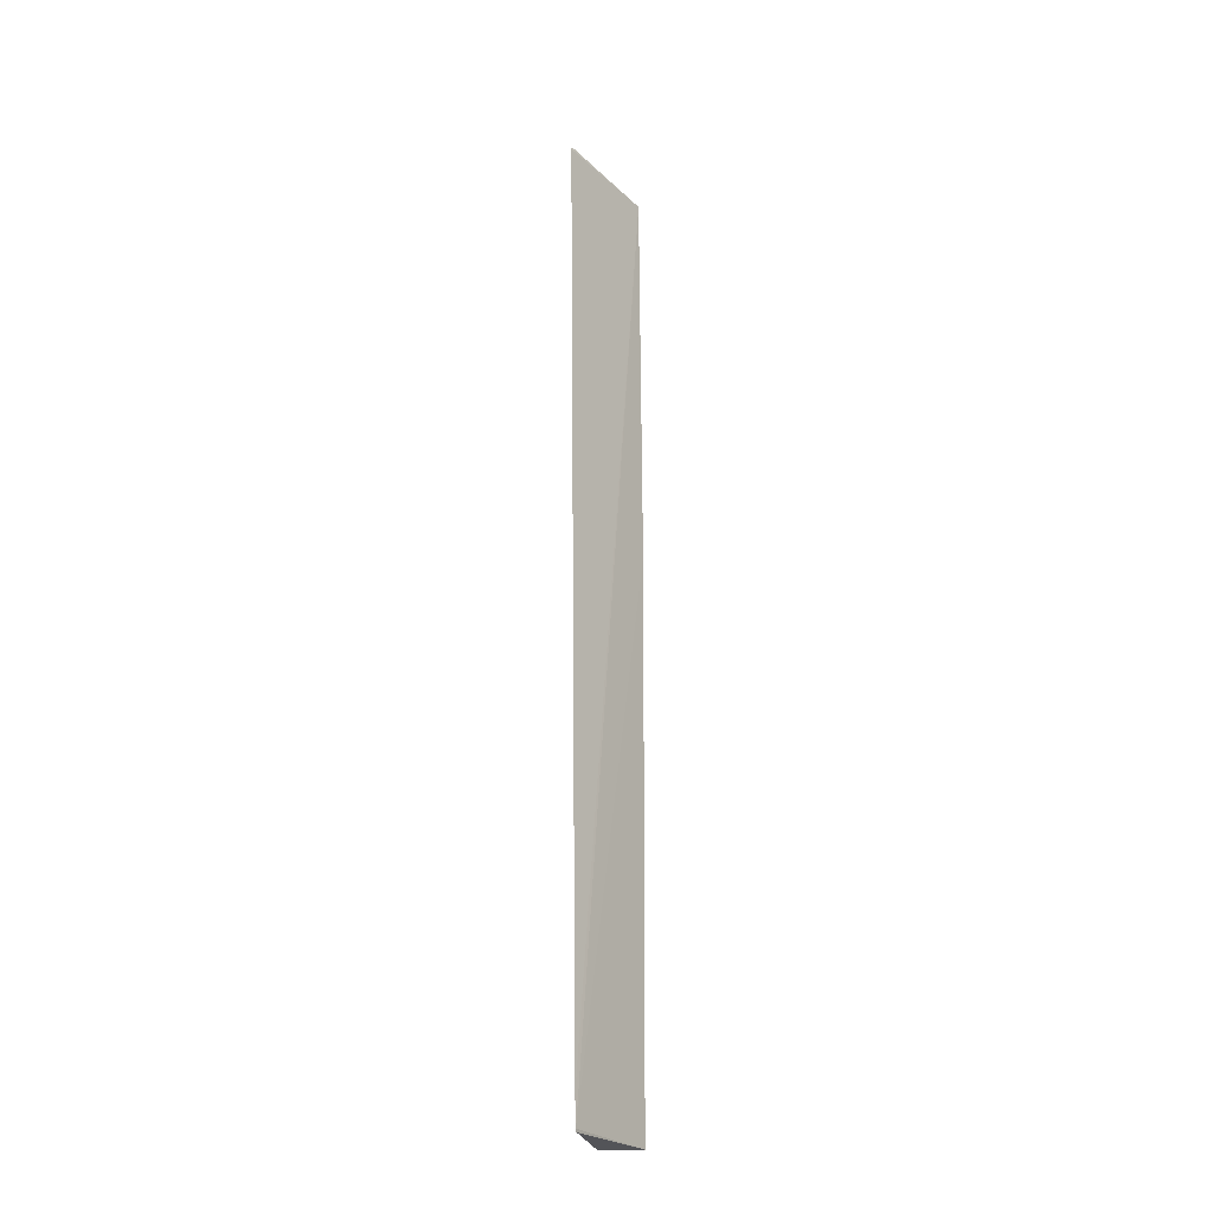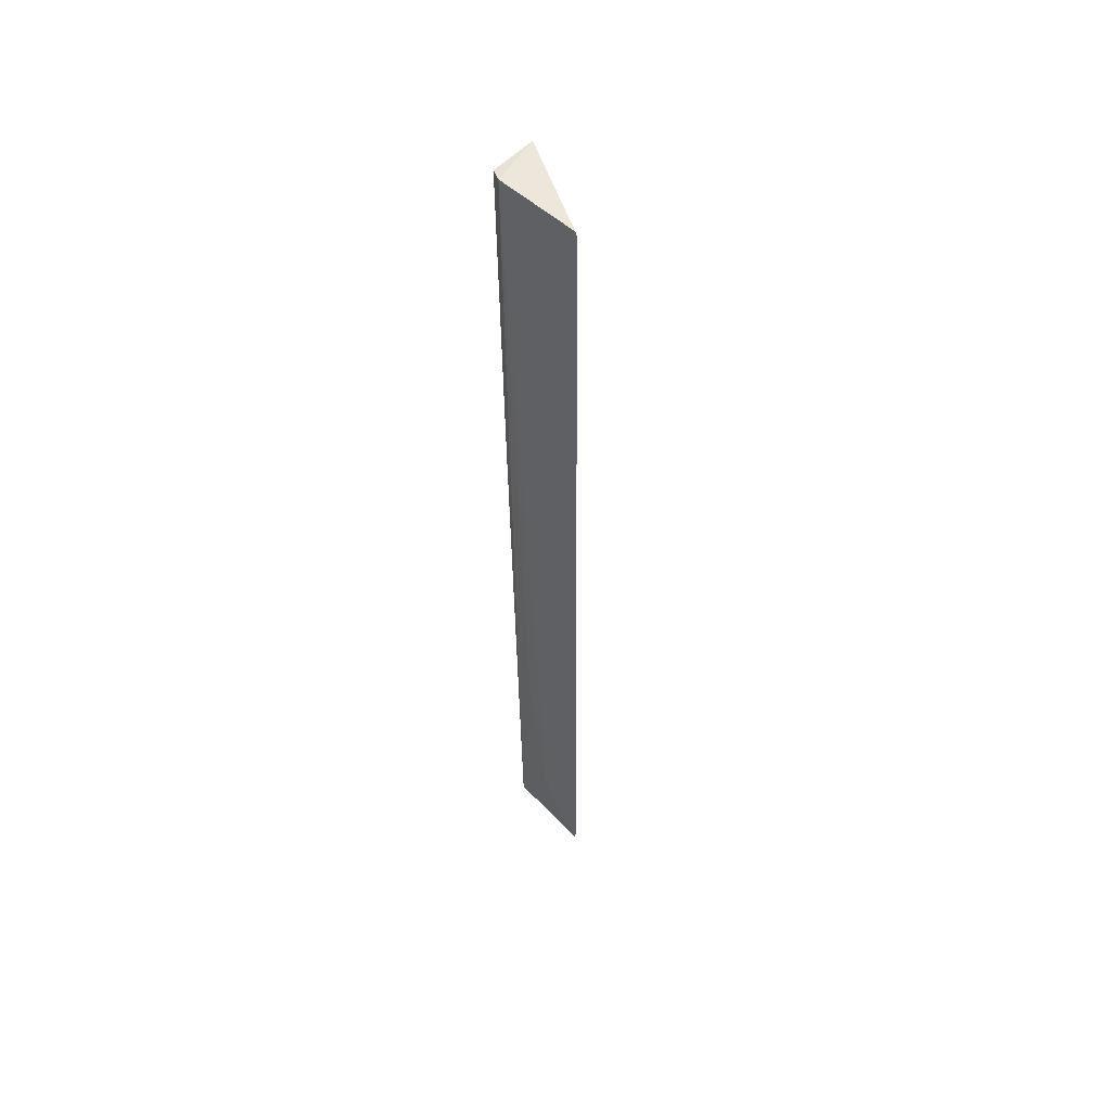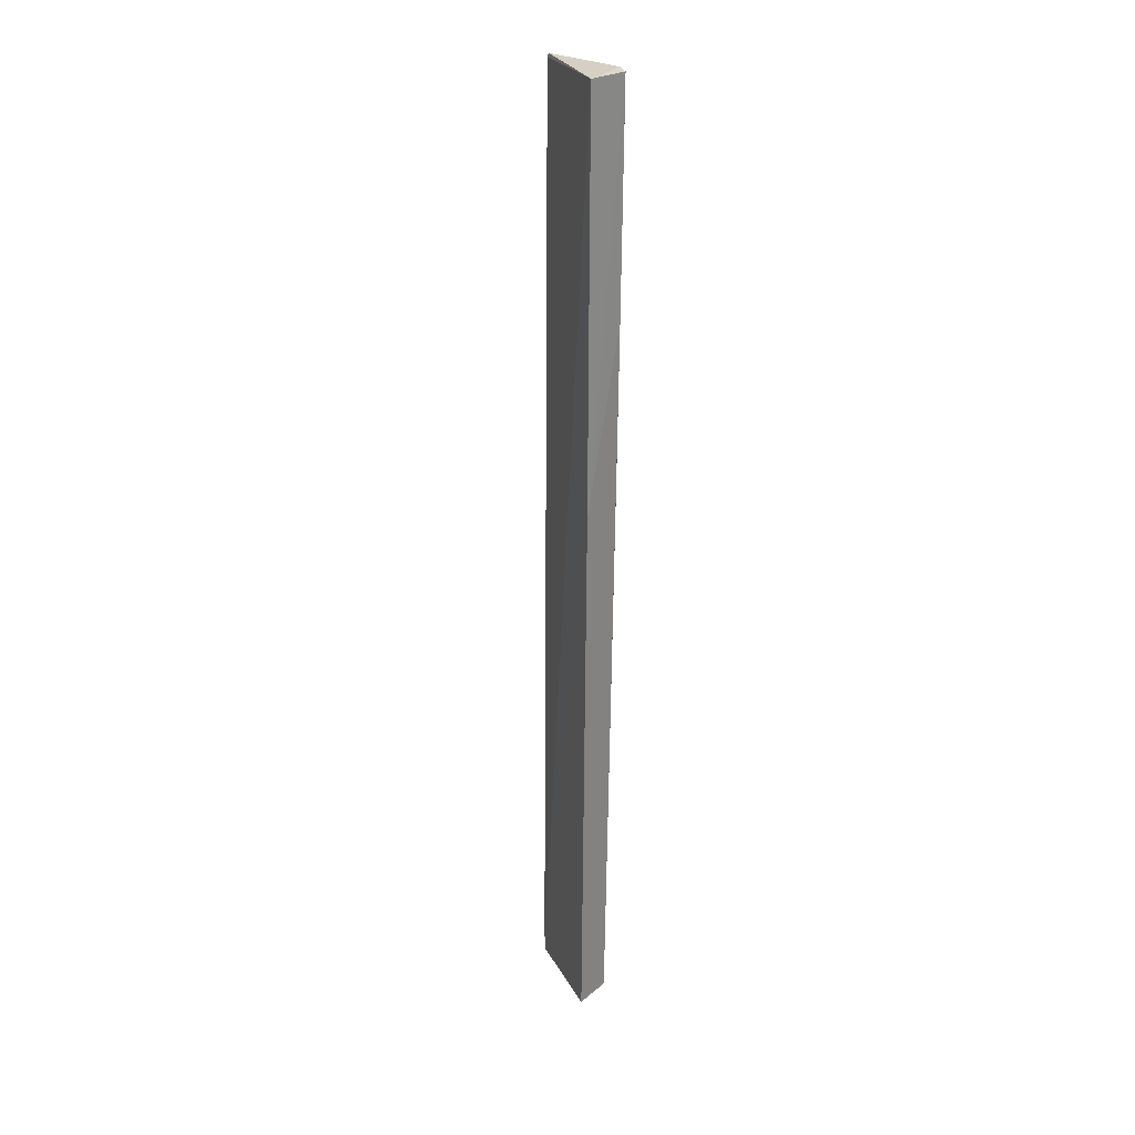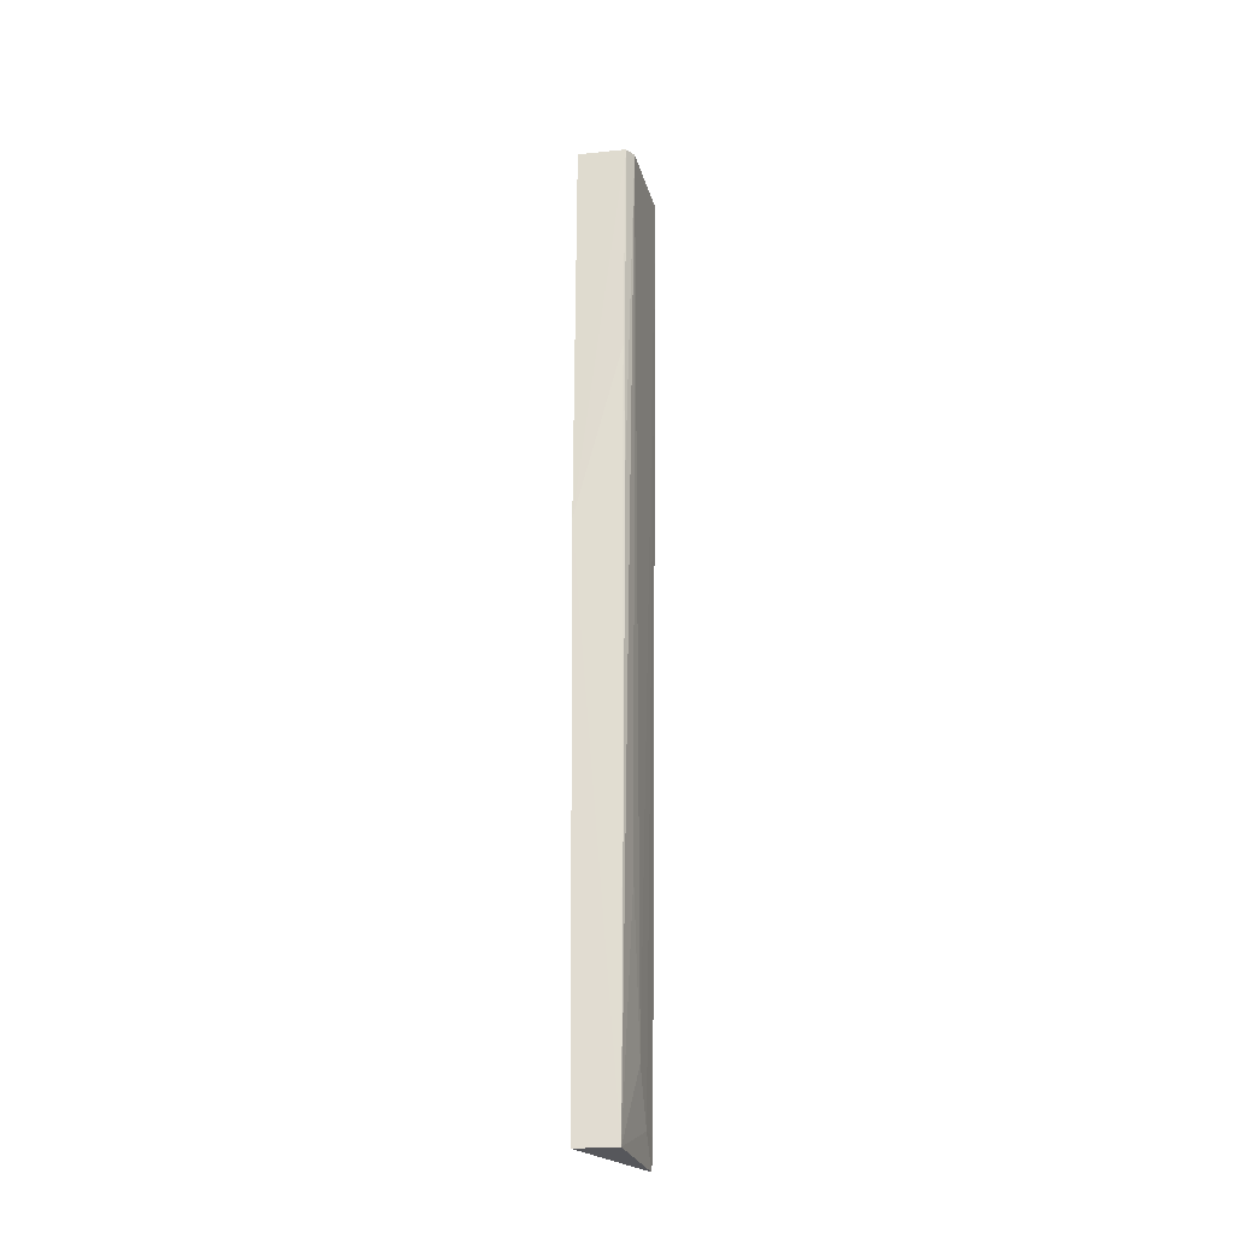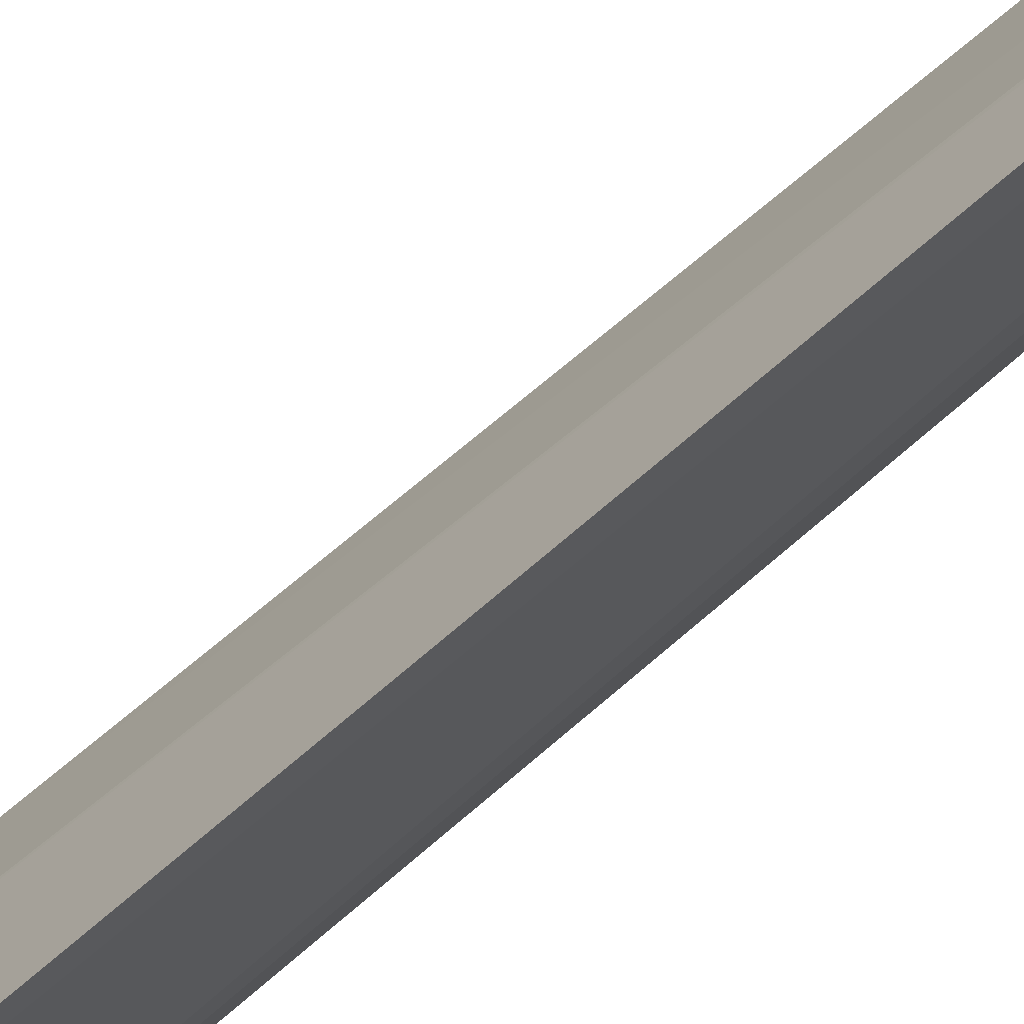
<metadata>
{"format":"obj","ext":"obj","renderer":"f3d","projection":"perspective","resolution":1024,"background":"white","views":[{"elev":-25.2,"azim":-175.6,"up":"+Z"},{"elev":52.3,"azim":131.9,"up":"+Z"},{"elev":24.3,"azim":-49.5,"up":"+Z"},{"elev":-25.6,"azim":10.2,"up":"+Z"},{"elev":64.6,"azim":48.4,"up":"+Y"}]}
</metadata>
<code>
v 0.1924 -0.01279 0.2429
v 0.191 -0.03298 0.2426
v 0.1897 -0.0235 0.03802
v 0.1899 -0.01275 0.01987
v 0.1785 -0.03586 0.2422
v 0.1902 -0.0122 0.02645
v 0.1924 -0.01237 0.242
v 0.1879 -0.0336 0.02051
v 0.1899 -0.01802 0.02645
v 0.1786 -0.03414 0.02048
v 0.1895 -0.02883 0.07303
v 0.1895 -0.03574 0.2421
v 0.19 -0.01245 0.02045
v 0.1891 -0.03492 0.1605
v 0.1888 -0.03561 0.1902
v 0.1781 -0.03578 0.1489
f 5 2 1
f 7 1 2
f 7 2 3
f 7 6 5
f 7 5 1
f 9 8 4
f 9 3 8
f 9 7 3
f 9 6 7
f 10 4 8
f 11 8 3
f 11 3 2
f 11 2 8
f 12 2 5
f 13 4 10
f 13 9 4
f 13 6 9
f 13 5 6
f 14 8 2
f 14 2 12
f 15 14 12
f 15 8 14
f 16 13 10
f 16 5 13
f 16 10 8
f 16 8 15
f 16 15 12
f 16 12 5

</code>
